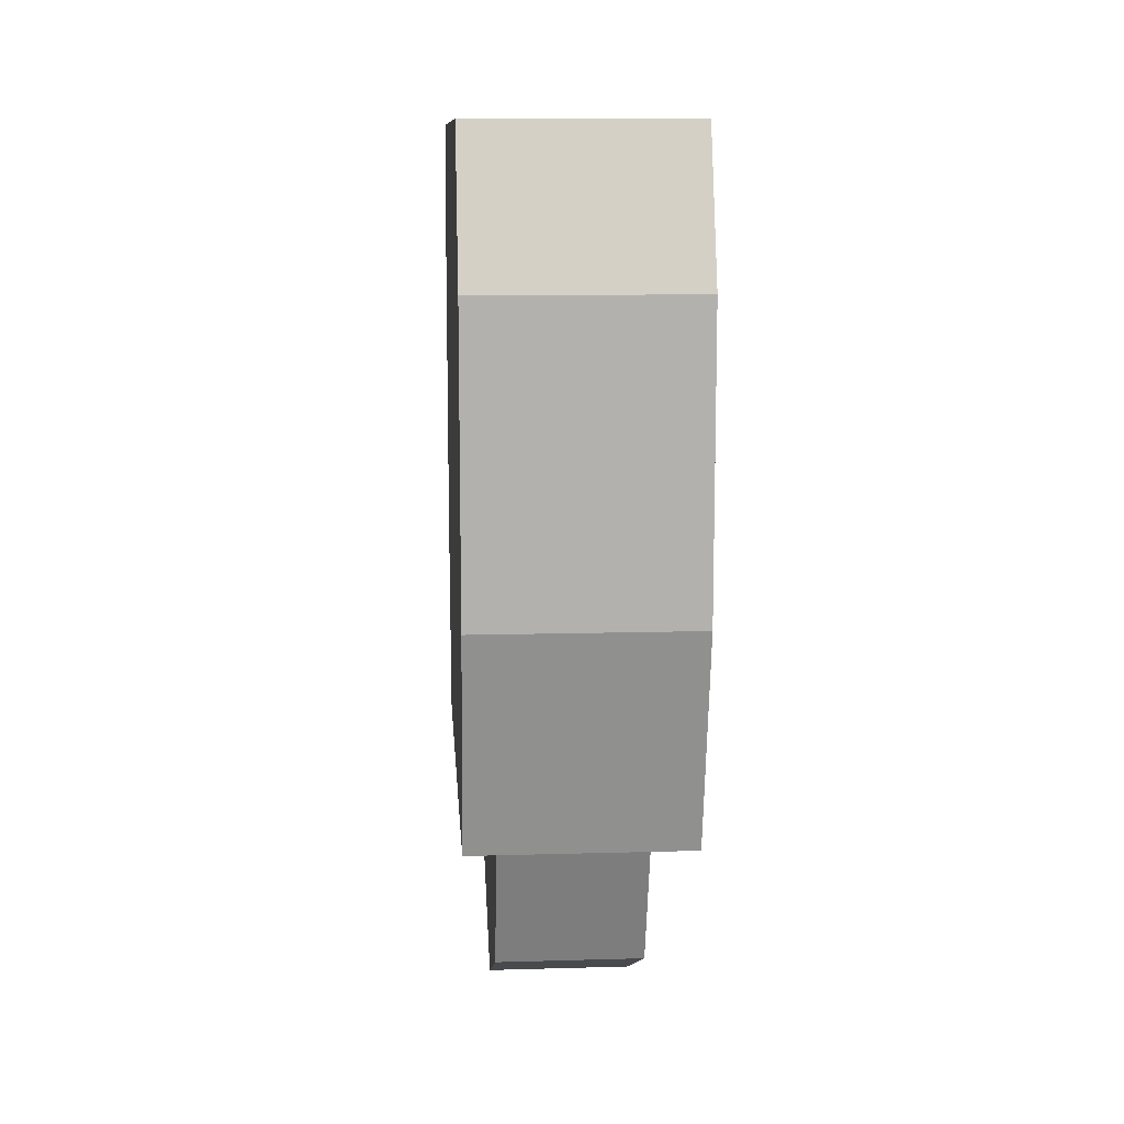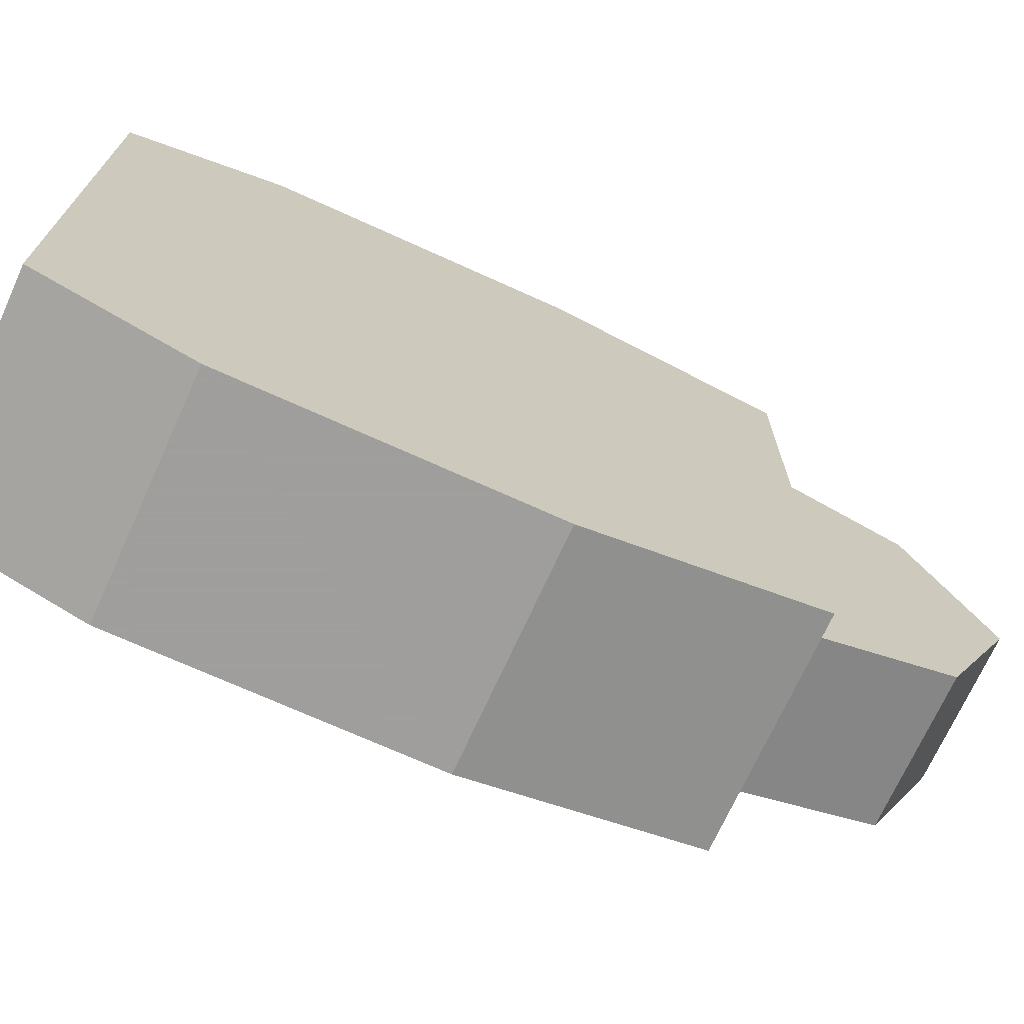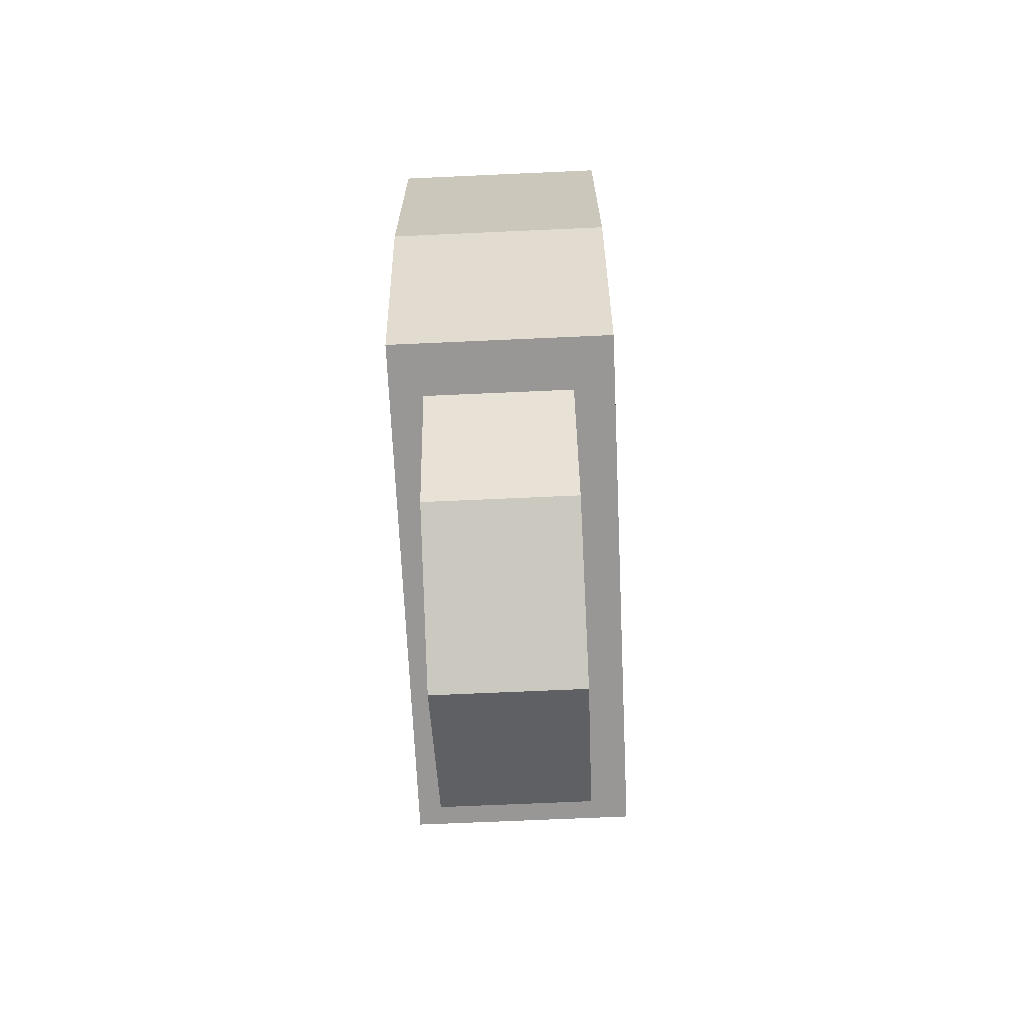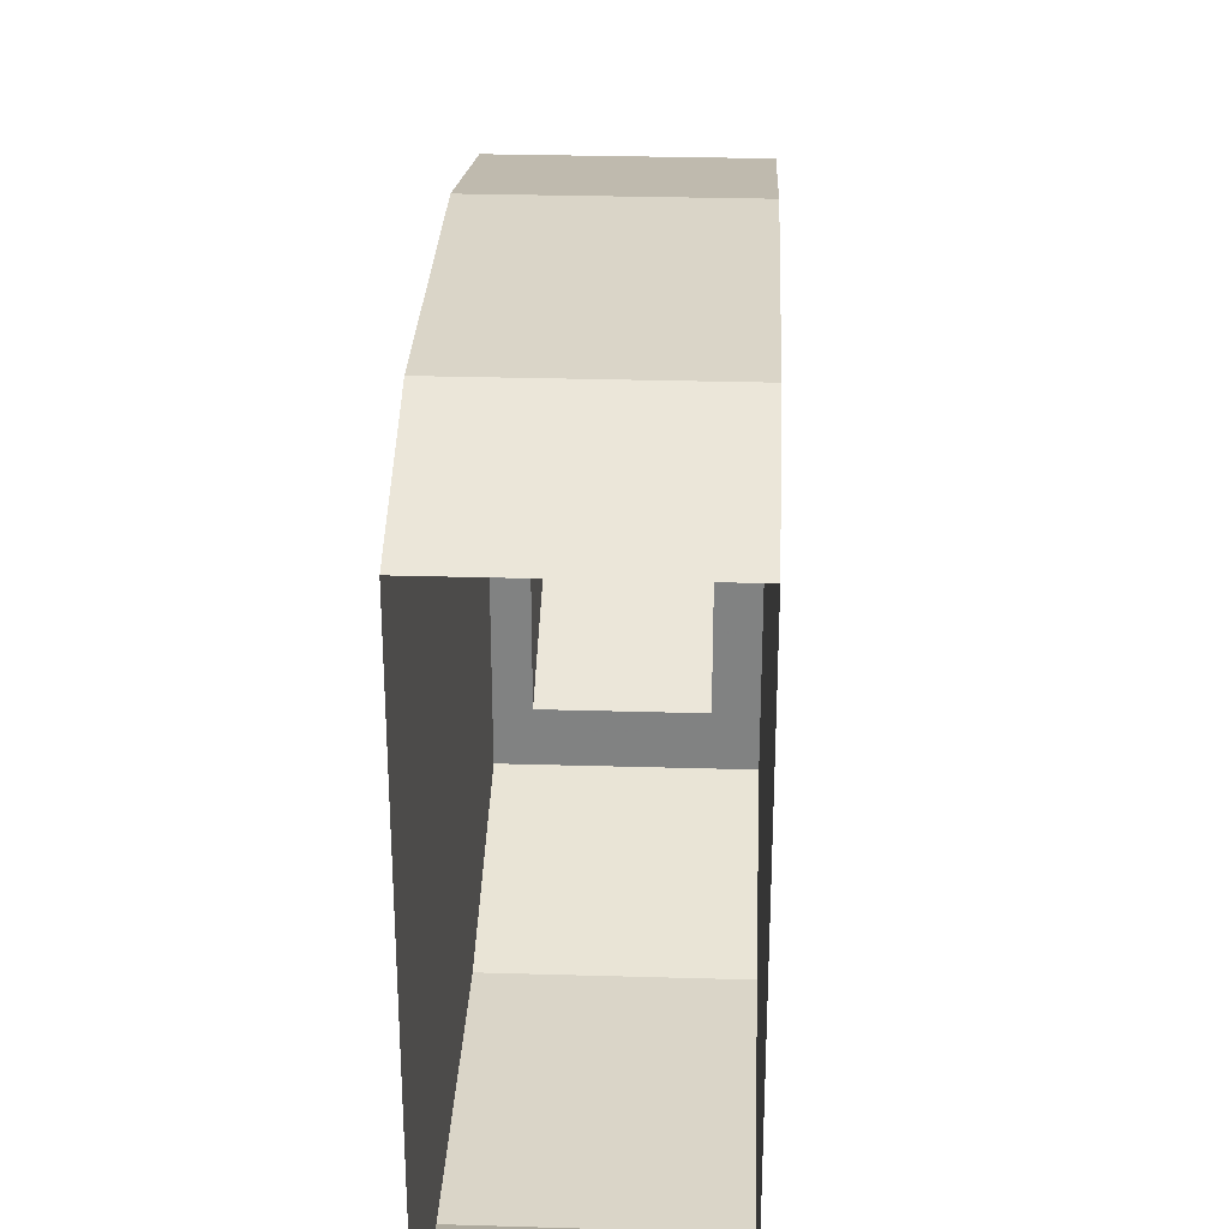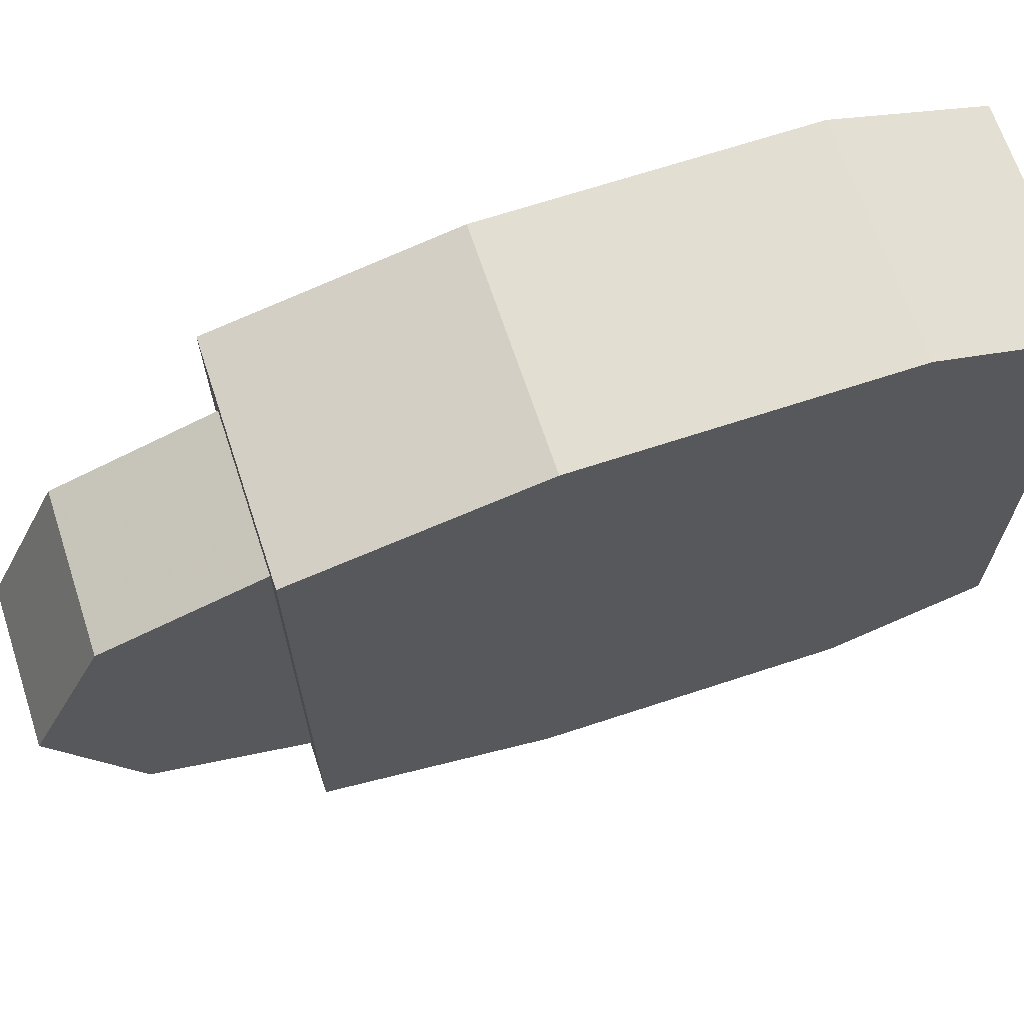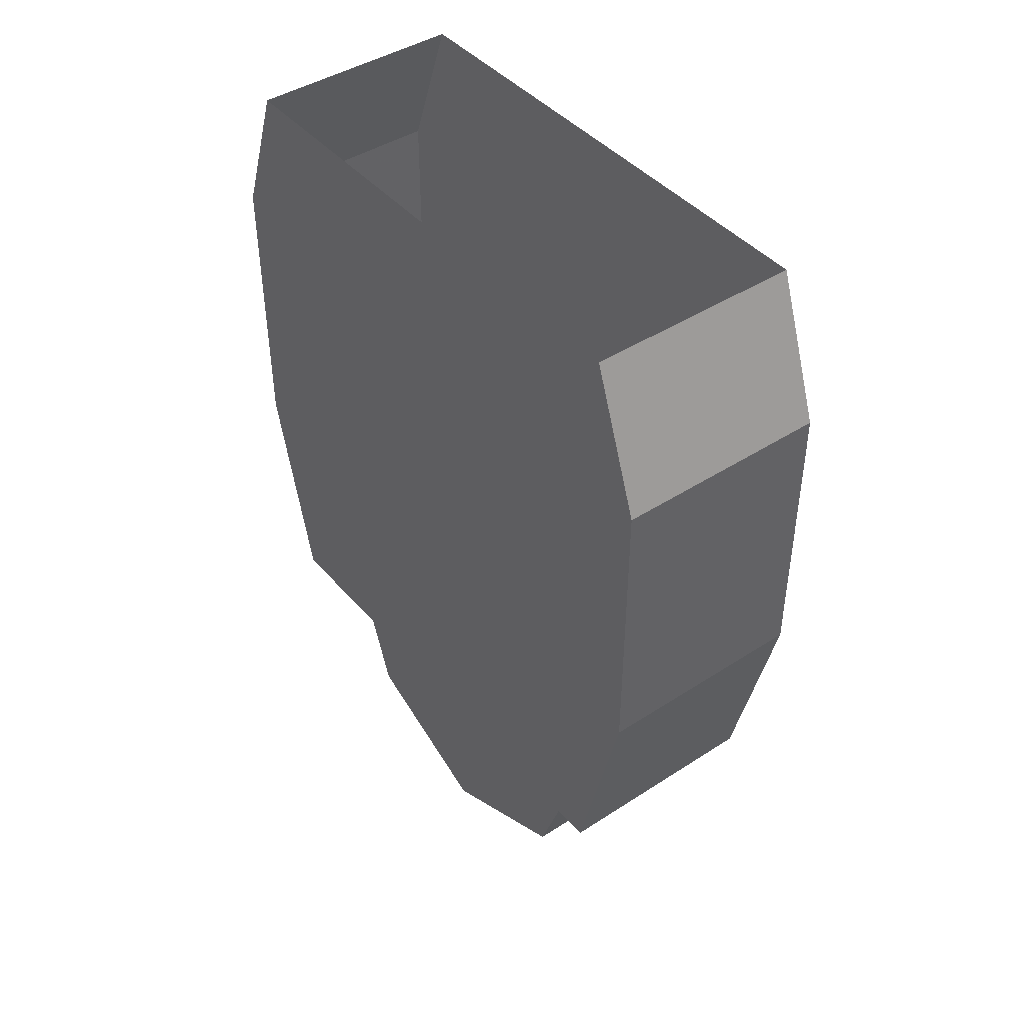
<metadata>
{"format":"obj","ext":"obj","renderer":"f3d","projection":"perspective","resolution":1024,"background":"white","views":[{"elev":11.2,"azim":176.0,"up":"+Y"},{"elev":-71.1,"azim":-114.4,"up":"+Z"},{"elev":-68.2,"azim":-177.4,"up":"+Y"},{"elev":29.1,"azim":-177.5,"up":"+Z"},{"elev":67.4,"azim":71.7,"up":"+Z"},{"elev":43.4,"azim":142.6,"up":"+Y"}]}
</metadata>
<code>
v -0.1328 -0.1719 0.375
v 0.125 -0.1719 0.375
v 0.125 0 0.3125
v -0.1328 0 0.3125
v -0.1328 -0.1719 -0.375
v -0.1328 -0.5156 -0.375
v -0.1328 -0.5156 0.375
v 0.125 -0.5156 0.375
v 0.125 -0.1719 -0.375
v 0.125 0 -0.3125
v -0.1328 0 -0.3125
v 0.125 -0.5156 -0.375
v 0.125 -0.7734 0.3125
v 0.125 -0.7734 -0.3125
v -0.1328 -0.7734 -0.3125
v -0.1328 -0.7734 0.3125
v 0.08594 -0.7734 0.25
v 0.08594 -0.7734 0
v 0.08594 -0.7734 -0.25
v -0.08594 -0.7734 -0.25
v -0.08594 -0.7734 0
v -0.08594 -0.7734 0.25
v -0.08594 -0.9453 0.1875
v 0.08594 -0.9453 0.1875
v 0.08594 -1.031 0
v 0.08594 -0.9453 -0.1875
v -0.08594 -0.9453 -0.1875
v -0.08594 -1.031 0
f 1 2 3
f 1 3 4
f 1 4 5
f 1 5 6
f 1 6 7
f 1 7 8
f 1 8 2
f 2 8 9
f 2 9 10
f 2 10 3
f 9 5 11
f 9 11 10
f 12 6 5
f 12 5 9
f 12 9 8
f 12 8 13
f 12 13 14
f 12 14 6
f 6 14 15
f 6 15 7
f 7 15 16
f 7 16 8
f 8 16 13
f 13 16 17
f 13 17 18
f 13 18 14
f 14 18 19
f 14 19 20
f 14 20 15
f 15 20 21
f 15 21 16
f 16 21 22
f 16 22 17
f 17 22 23
f 17 23 24
f 17 24 18
f 18 24 25
f 18 25 19
f 19 25 26
f 19 26 20
f 20 26 27
f 20 27 21
f 21 27 28
f 21 28 22
f 22 28 23
f 23 28 25
f 23 25 24
f 5 4 11
f 25 28 27
f 25 27 26

</code>
